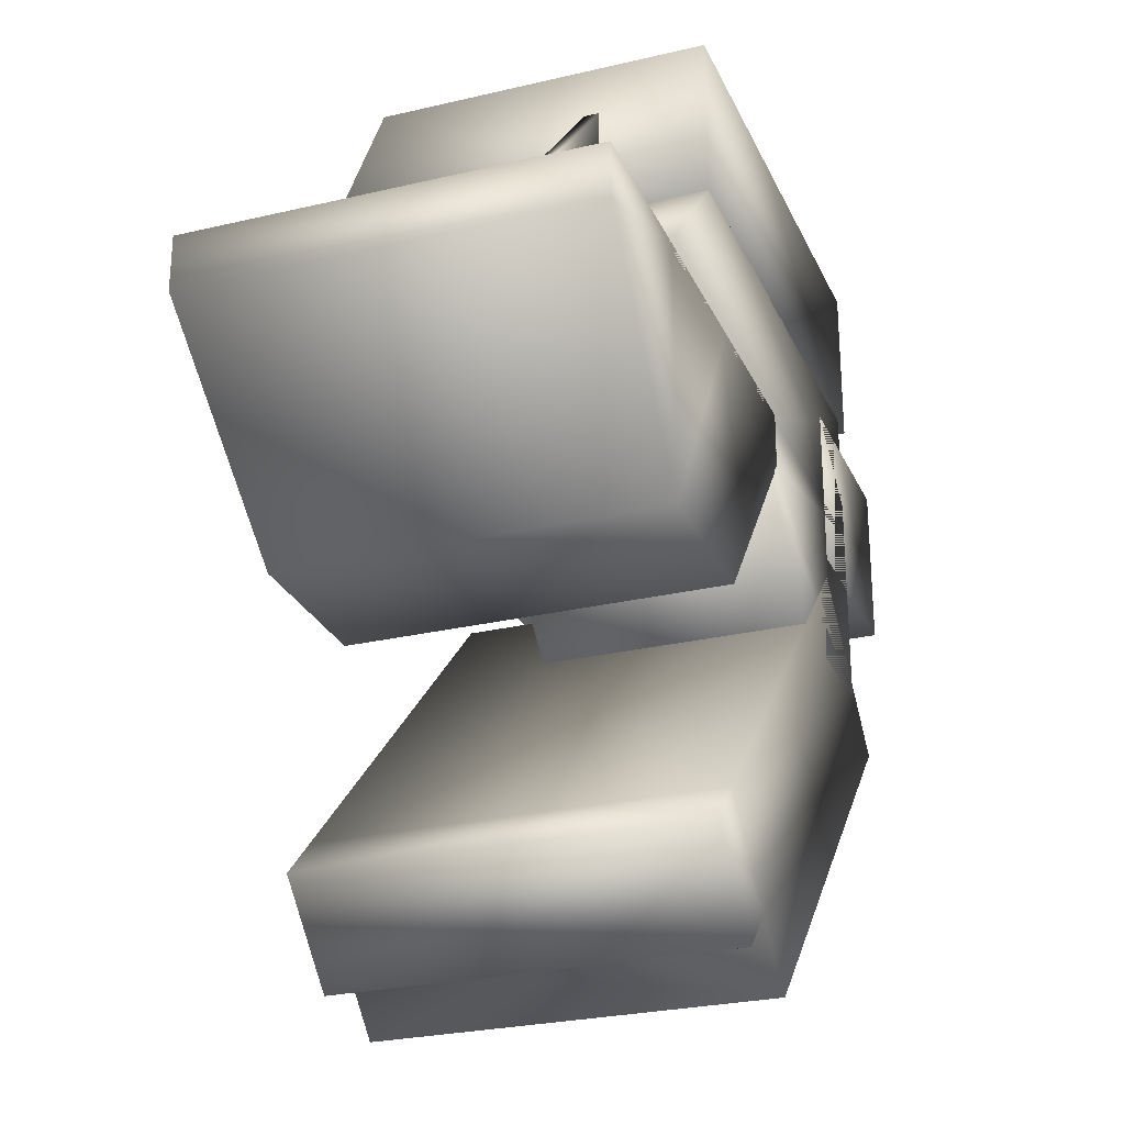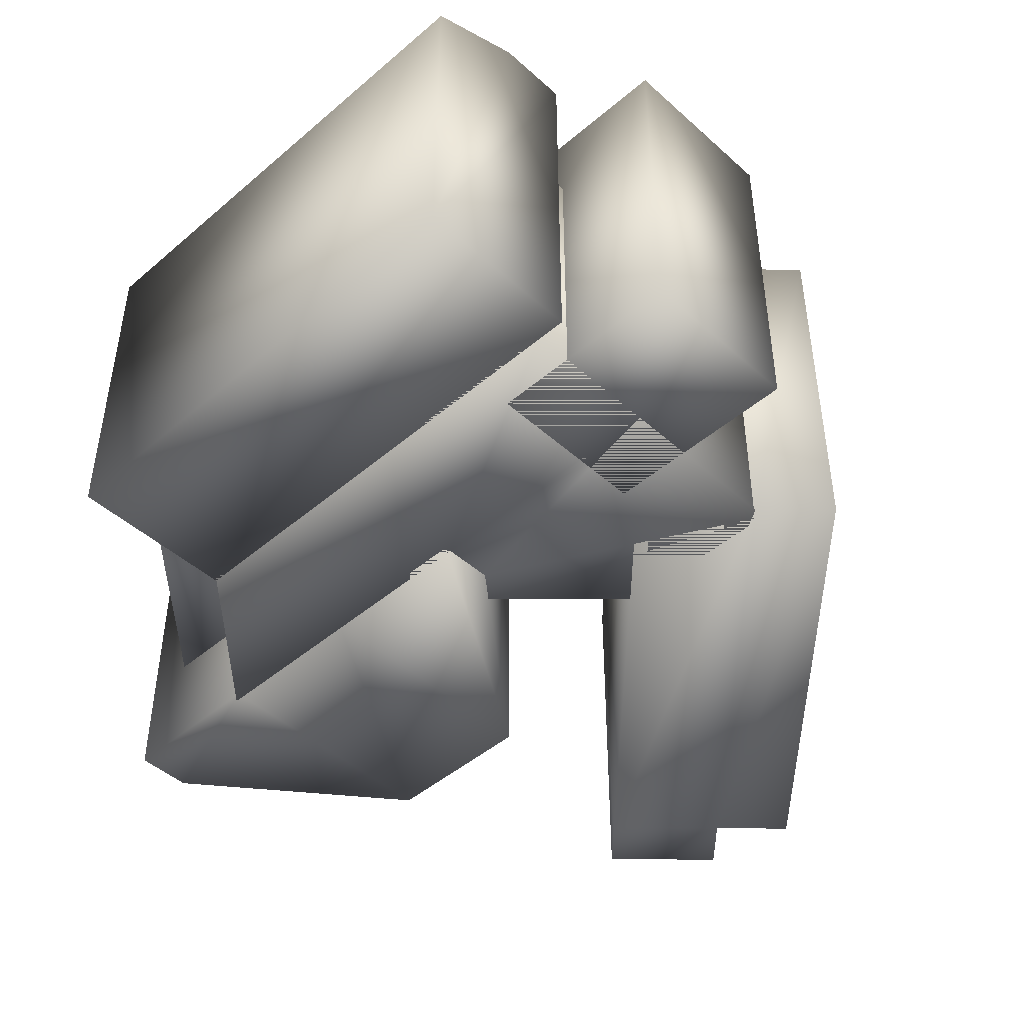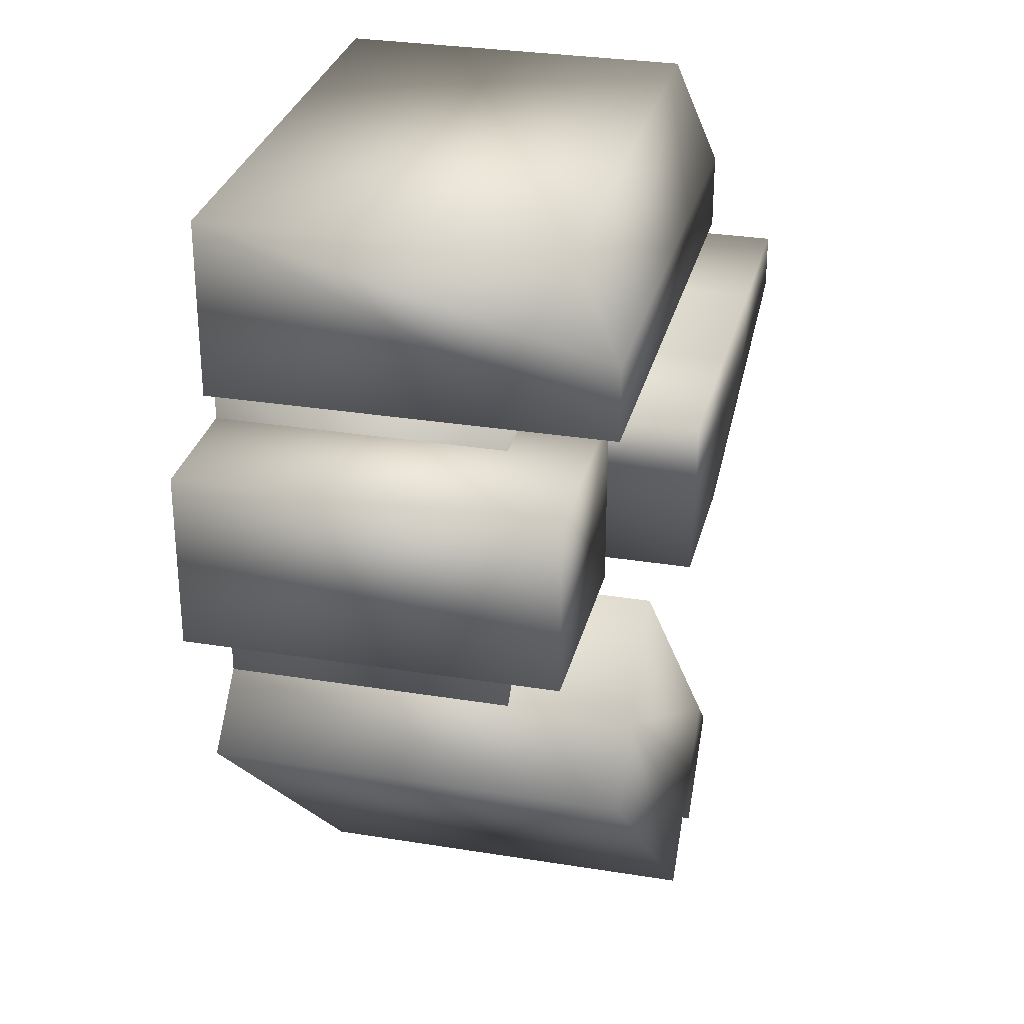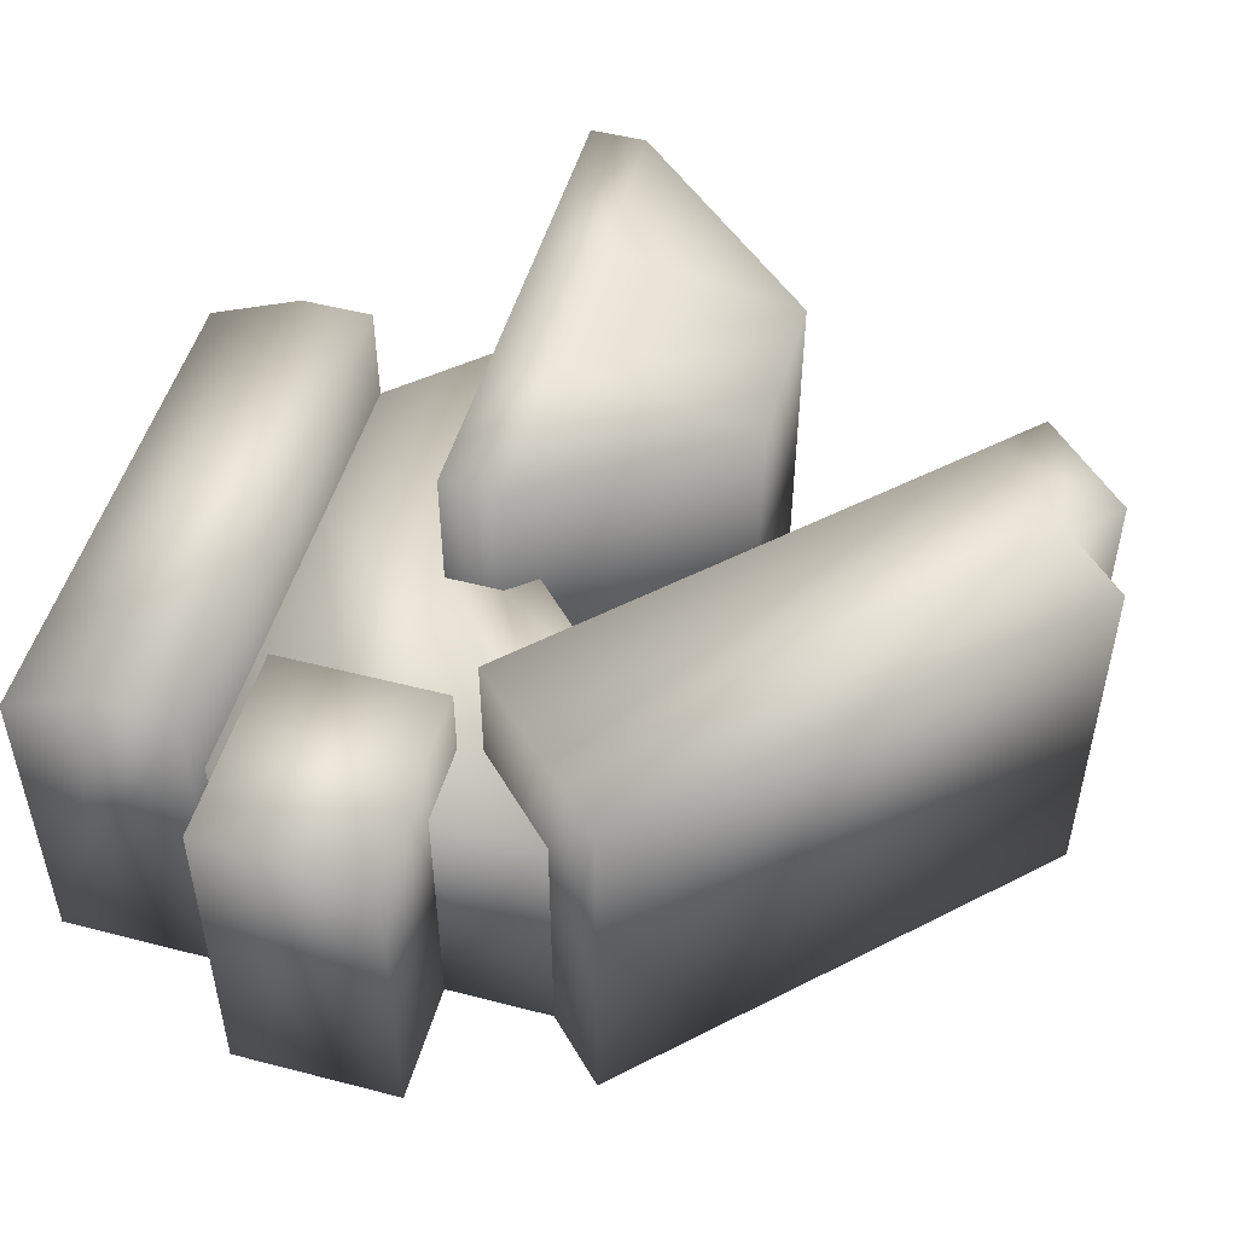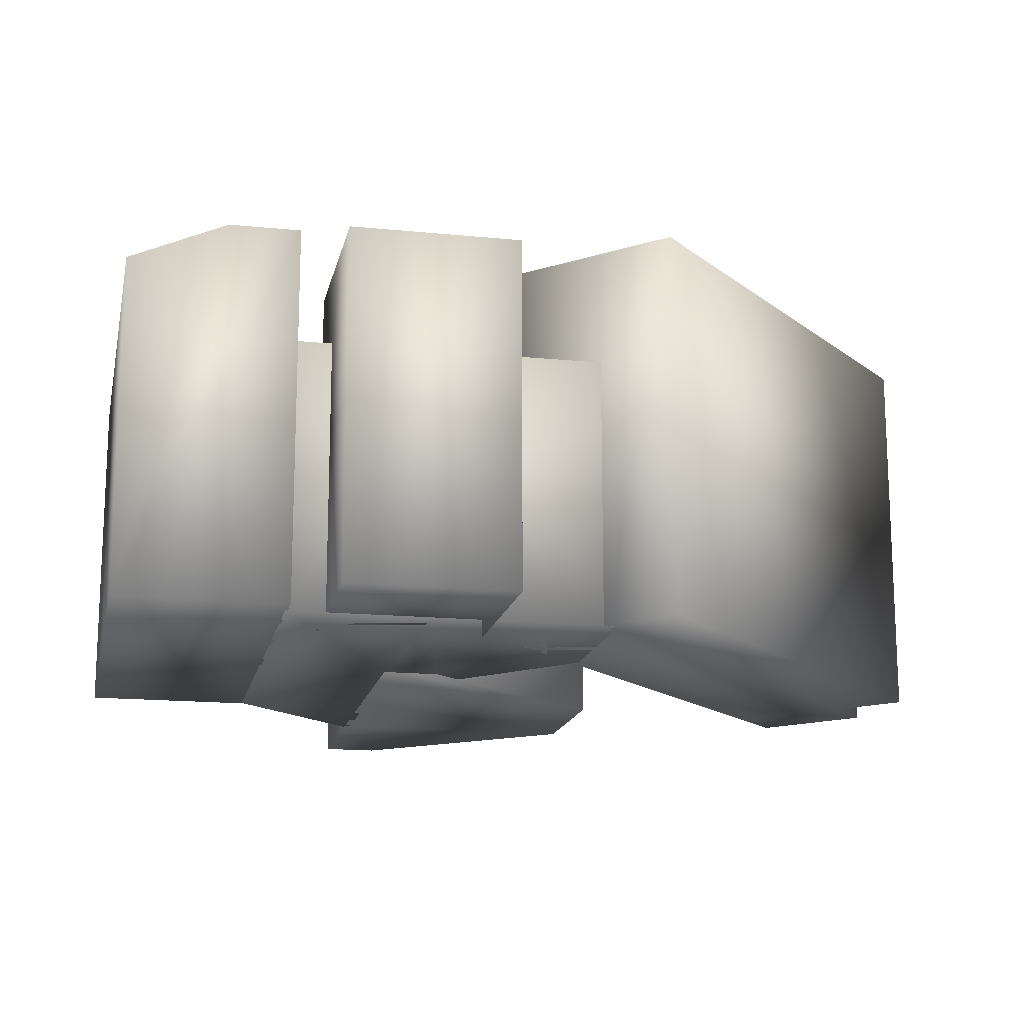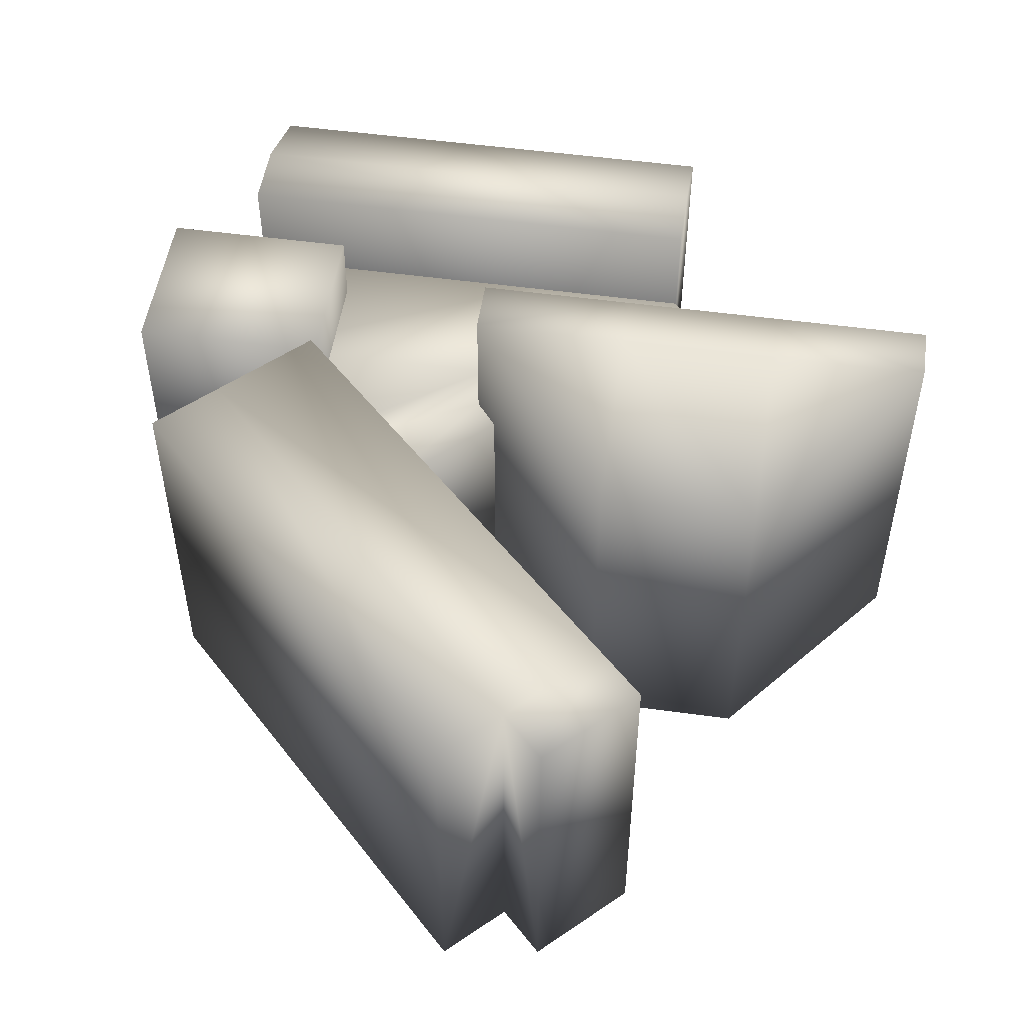
<metadata>
{"format":"obj","ext":"obj","renderer":"f3d","projection":"perspective","resolution":1024,"background":"white","views":[{"elev":-26.6,"azim":-69.7,"up":"+Z"},{"elev":-46.0,"azim":44.3,"up":"+Y"},{"elev":29.8,"azim":103.4,"up":"+Z"},{"elev":50.8,"azim":105.8,"up":"+Y"},{"elev":-16.0,"azim":78.3,"up":"+Y"},{"elev":51.6,"azim":-171.5,"up":"+Y"}]}
</metadata>
<code>
v  -149.3 0 -94.25
v  -158.5 0 -104.2
v  -135 0 -104.2
v  -137.6 0 -94.25
v  -149.3 19.21 -94.25
v  -137.6 19.21 -94.25
v  -135 19.21 -104.2
v  -158.5 19.21 -104.2
v  -116.6 0 -94.25
v  -116.6 0 -104.2
v  -116.6 19.21 -104.2
v  -116.6 19.21 -94.25
v  -128.8 0 -117.3
v  -136.7 0 -109.6
v  -136.7 19.21 -109.6
v  -128.8 19.21 -117.3
v  -116.6 19.21 -117.3
v  -135 19.21 -107.7
v  -116.6 0 -117.3
v  -135 0 -107.7
v  -148.6 7.614 -85.33
v  -165.4 7.614 -103.7
v  -157.6 7.614 -103.7
v  -148.5 7.614 -94.12
v  -148.6 8.691 -85.33
v  -148.5 8.691 -94.12
v  -157.6 8.691 -103.7
v  -165.4 8.691 -103.7
v  -149.4 0 -82.56
v  -149.4 0 -94.4
v  -114.7 0 -94.4
v  -114.7 0 -82.56
v  -149.4 23.68 -82.56
v  -114.7 23.68 -82.56
v  -114.7 26.66 -89.41
v  -149.4 26.66 -89.41
v  -114.7 26.66 -94.4
v  -149.4 26.66 -94.4
v  -157.8 0 -121.9
v  -146.4 0 -121.9
v  -146.4 0 -103.7
v  -157.8 0 -103.7
v  -157.8 28.45 -103.7
v  -146.4 28.45 -103.7
v  -146.4 28.45 -107.7
v  -157.8 28.45 -107.7
v  -135 0 -103.7
v  -135 0 -107.7
v  -135 28.45 -107.7
v  -135 28.45 -103.7
v  -157.8 26.54 -121.9
v  -146.4 26.54 -121.9
v  -169.1 0 -107.7
v  -169.1 0 -103.7
v  -169.1 28.45 -103.7
v  -169.1 28.45 -107.7
v  -122.2 0 -96.98
v  -122.2 0 -108.7
v  -108.3 0 -108.7
v  -108.3 0 -96.98
v  -122.2 24.5 -96.98
v  -108.3 24.5 -96.98
v  -108.3 24.5 -108.7
v  -122.2 24.5 -108.7
v  -148.2 0 -136.1
v  -142.2 0 -142.1
v  -116.5 0 -116.3
v  -122.5 0 -110.4
v  -148.2 27.5 -136.1
v  -122.5 27.5 -110.4
v  -116.5 27.5 -116.3
v  -142.2 27.5 -142.1
v  -112.5 0 -120.3
v  -138.2 0 -146.1
v  -138.2 27.5 -146.1
v  -112.5 27.5 -120.3
v  -145.2 0 -145.1
v  -151.2 0 -139.1
v  -151.2 27.5 -139.1
v  -145.2 27.5 -145.1
o univ_1
g univ_1
f 1 2 3 4
f 5 6 7 8
f 1 4 6 5
f 9 10 11 12
f 13 14 15 16
f 2 1 5 8
f 3 10 9 4
f 6 12 11 7
f 4 9 12 6
f 3 2 8 7
f 7 11 17 18
f 11 10 19 17
f 10 3 20 19
f 3 7 18 20
f 18 17 16 15
f 17 19 13 16
f 19 20 14 13
f 20 18 15 14
f 21 22 23 24
f 25 26 27 28
f 21 24 26 25
f 24 23 27 26
f 23 22 28 27
f 22 21 25 28
f 29 30 31 32
f 33 34 35 36
f 29 32 34 33
f 32 31 37 35 34
f 31 30 38 37
f 30 29 33 36 38
f 35 37 38 36
f 39 40 41 42
f 43 44 45 46
f 42 41 44 43
f 47 48 49 50
f 40 39 51 52
f 53 54 55 56
f 40 48 47 41
f 42 54 53 39
f 44 50 49 45
f 56 55 43 46
f 41 47 50 44
f 43 55 54 42
f 39 53 56 51
f 52 49 48 40
f 49 52 45
f 45 52 51 46
f 46 51 56
f 57 58 59 60
f 61 62 63 64
f 57 60 62 61
f 60 59 63 62
f 59 58 64 63
f 58 57 61 64
f 65 66 67 68
f 69 70 71 72
f 65 68 70 69
f 68 67 71 70
f 73 74 75 76
f 74 66 72 75
f 66 74 73 67
f 71 76 75 72
f 67 73 76 71
f 77 78 79 80
f 66 65 78 77
f 65 69 79 78
f 69 72 80 79
f 72 66 77 80

</code>
